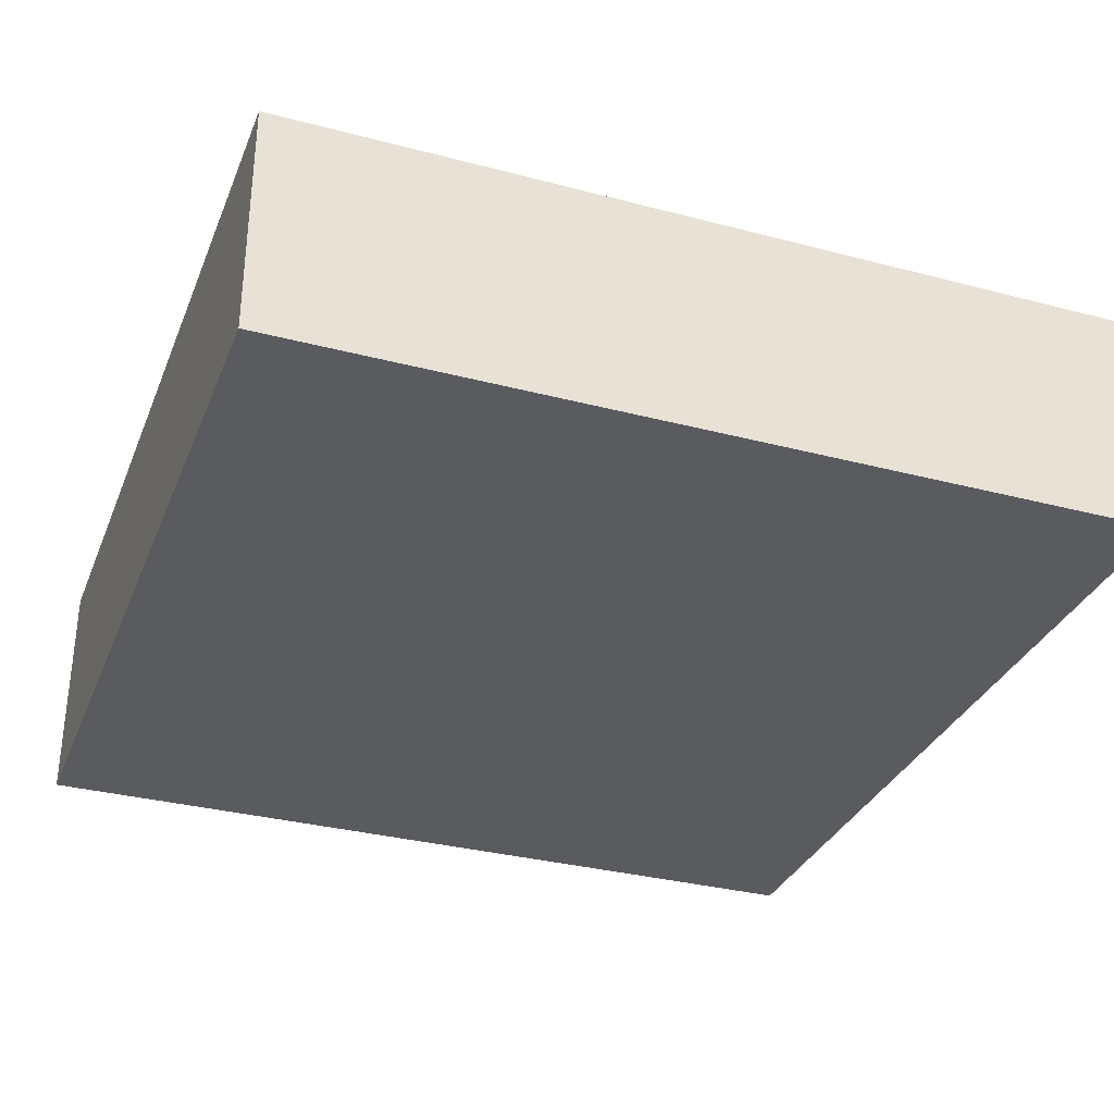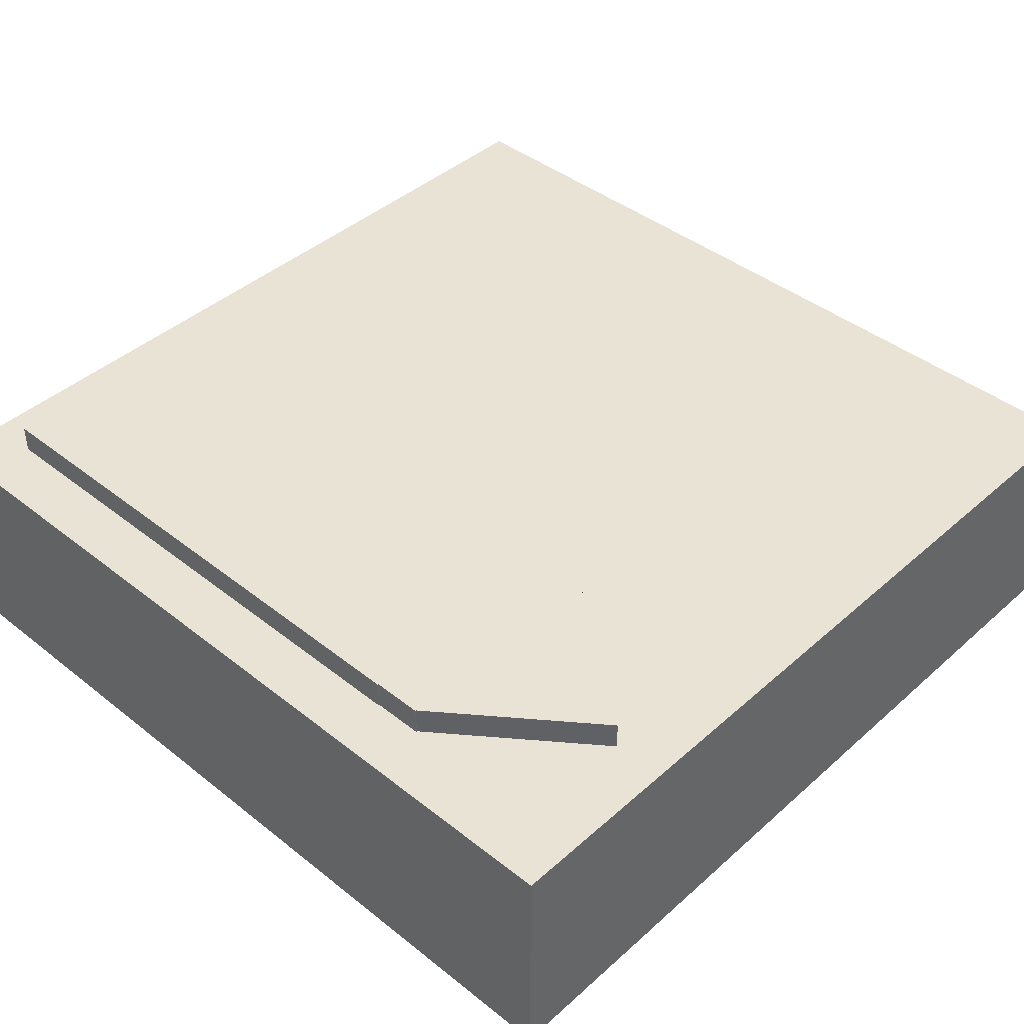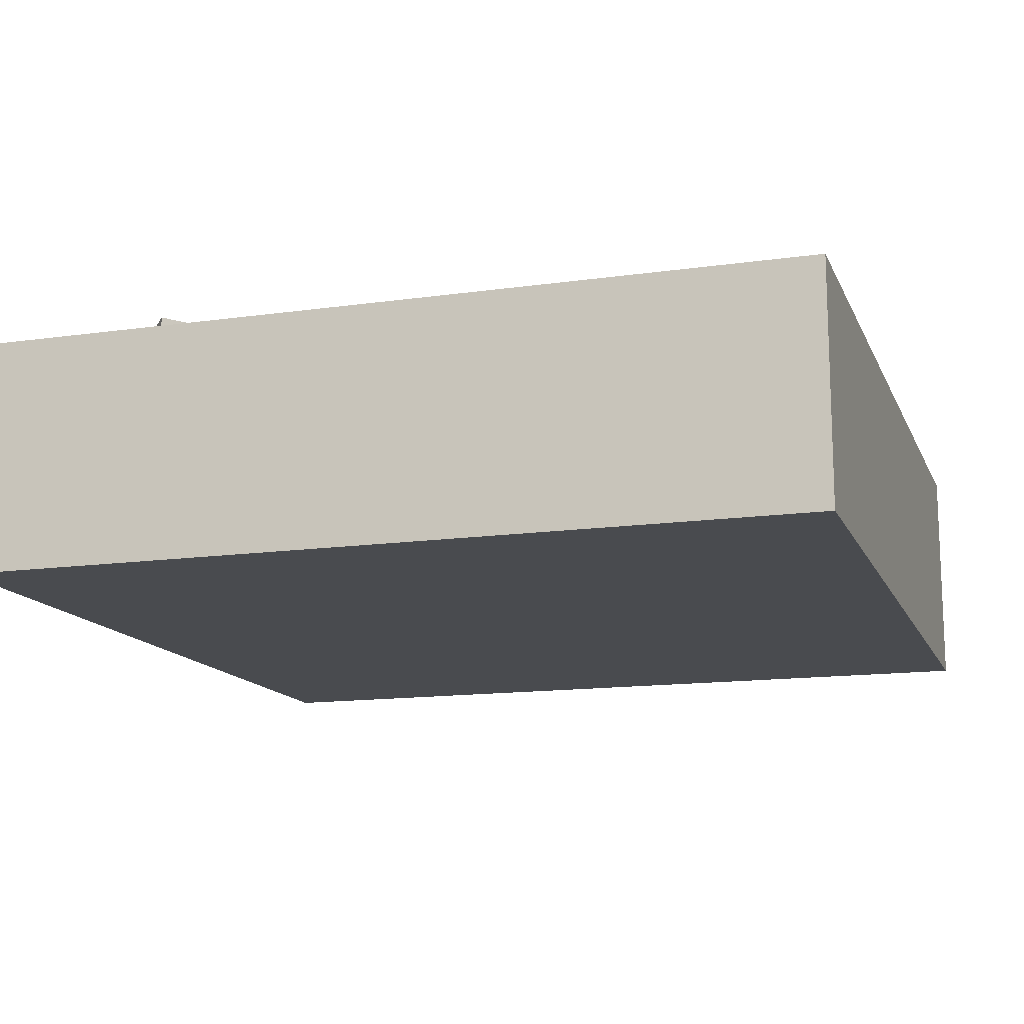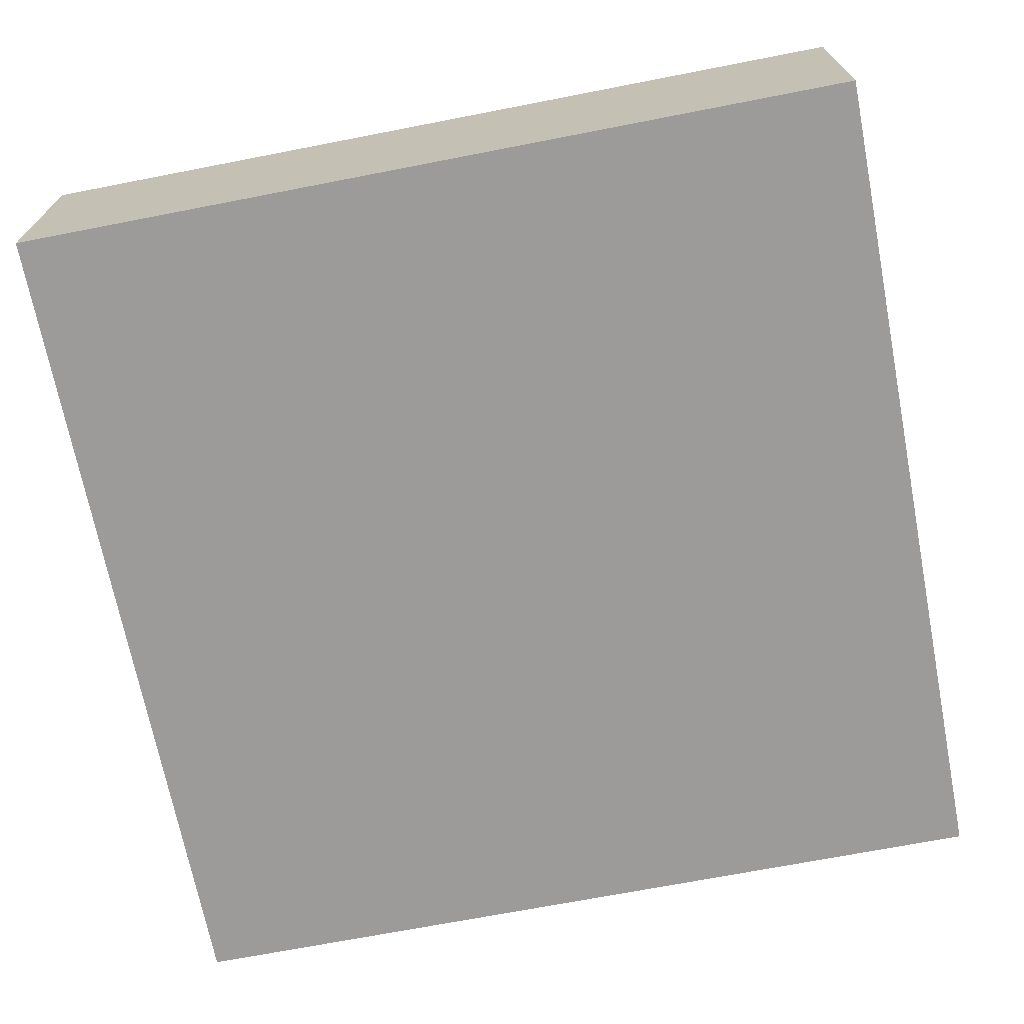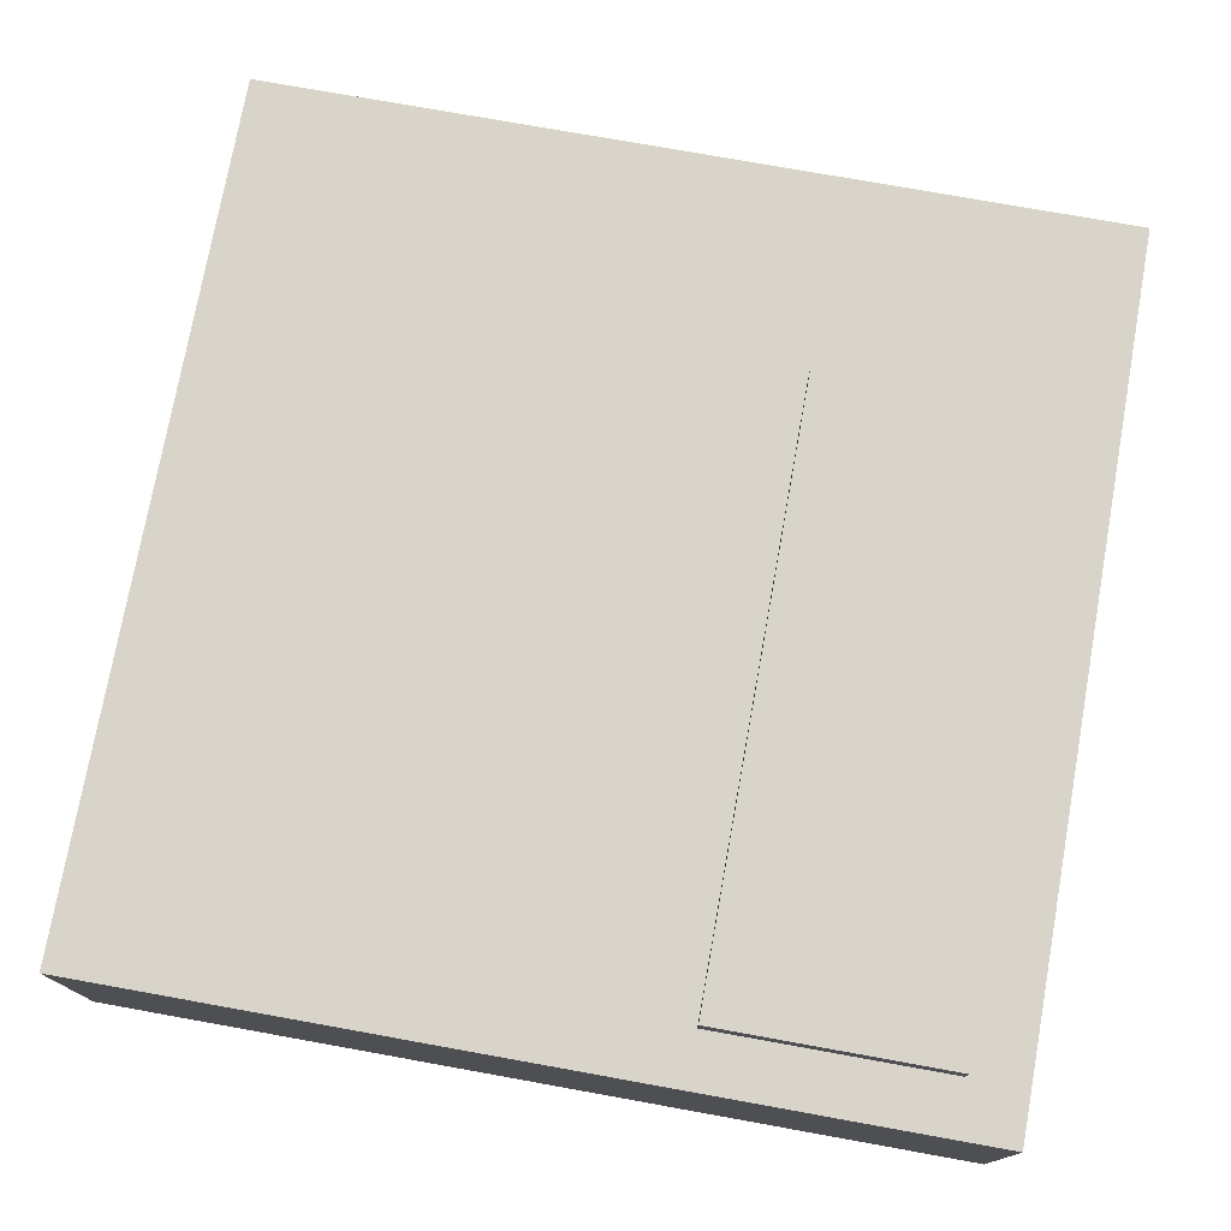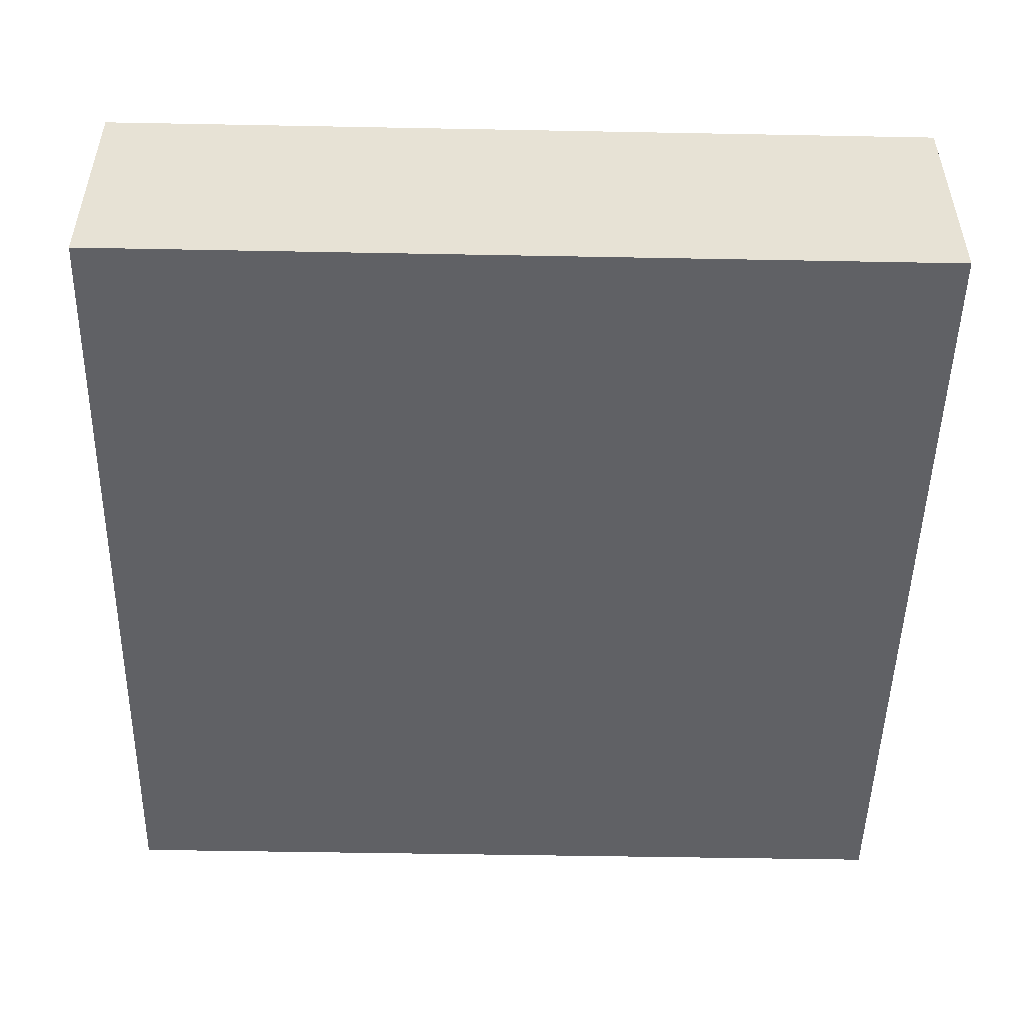
<metadata>
{"format":"obj","ext":"obj","renderer":"f3d","projection":"perspective","resolution":1024,"background":"white","views":[{"elev":-32.6,"azim":70.0,"up":"+Z"},{"elev":42.2,"azim":-136.6,"up":"+Z"},{"elev":-14.0,"azim":-72.5,"up":"+Z"},{"elev":-69.8,"azim":-169.0,"up":"+Z"},{"elev":75.5,"azim":100.2,"up":"+Z"},{"elev":-50.1,"azim":-1.2,"up":"+Z"}]}
</metadata>
<code>
o obj_0
v 0.504 		-0.495 		0.276
v 0.504 		-0.495 		0
v 0.504 		0.505 		0
v 0.504 		0.505 		0.276
v -0.496 		0.505 		0.276
v -0.496 		0.505 		0
v -0.496 		-0.495 		0
v -0.496 		-0.495 		0.276
v 0.441 		0.438 		0.31
v 0.441 		0.167 		0.31
v -0.259 		0.167 		0.31
v -0.259 		0.167 		0.276
v -0.434 		0.301 		0.276
v -0.201 		0.437 		0.31
v -0.201 		0.438 		0.31
v -0.259 		0.436 		0.276
v -0.259 		0.437 		0.276
v -0.259 		0.437 		0.31
v -0.259 		0.436 		0.31
v -0.434 		0.301 		0.31
v -0.201 		0.437 		0.276
v 0.441 		0.438 		0.276
v 0.441 		0.167 		0.276
v -0.201 		0.438 		0.276
g group_0_8273816
f 11 10 14
f 14 18 19
f 14 19 11
f 9 24 15
f 19 20 11
f 14 21 17
f 14 17 18
f 19 18 17
f 19 17 16
f 15 14 9
f 9 14 10
f 20 13 12
f 20 12 11
f 16 13 20
f 16 20 19
f 24 9 22
f 10 11 12
f 14 15 24
f 14 24 21
f 10 23 22
f 10 22 9
f 10 12 23
g group_0_10988977
f 1 2 3
f 1 3 4
f 5 6 7
f 8 5 7
f 5 8 13
f 12 13 8
f 13 16 5
f 16 17 5
f 2 7 6
f 2 6 3
f 2 1 7
f 8 7 1
f 3 6 5
f 5 4 3
f 4 22 23
f 4 23 1
f 23 12 1
f 5 24 4
f 22 4 24
f 8 1 12
f 24 5 17
f 21 24 17

</code>
